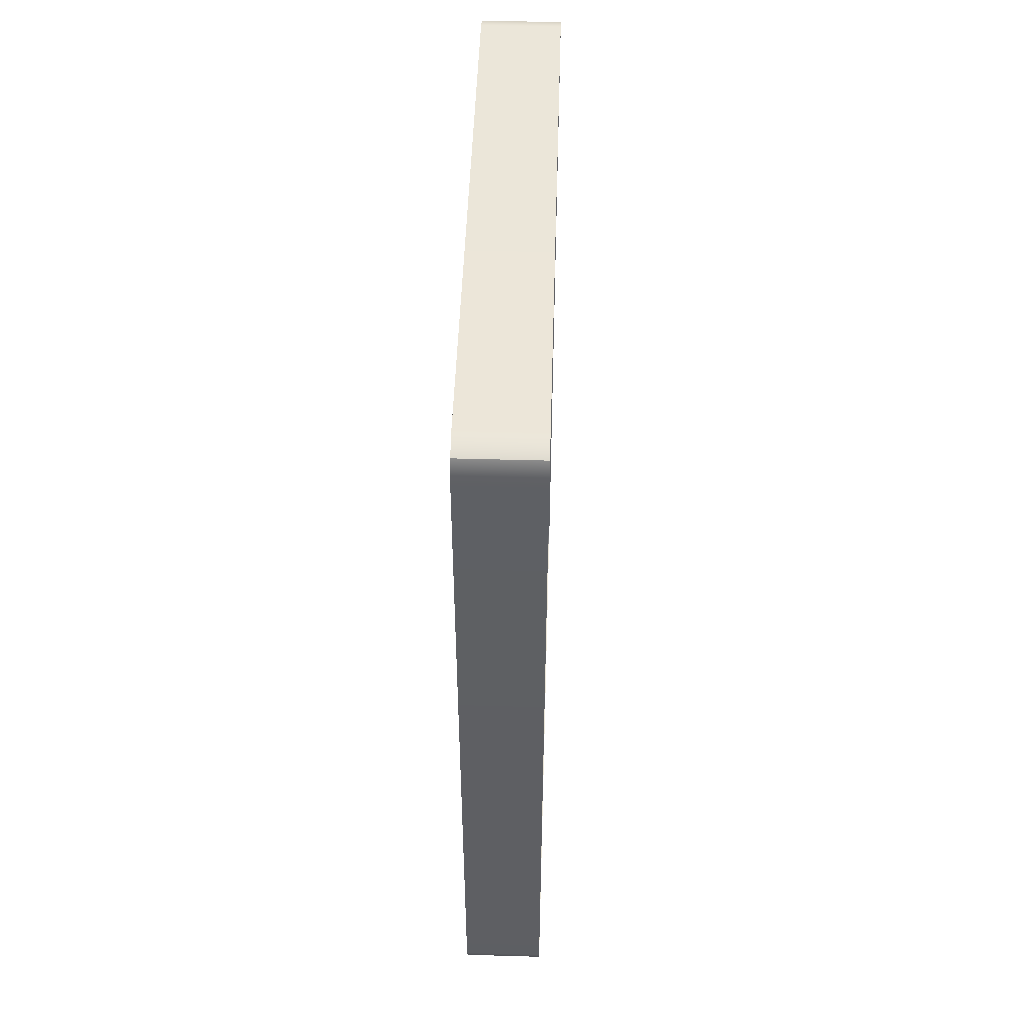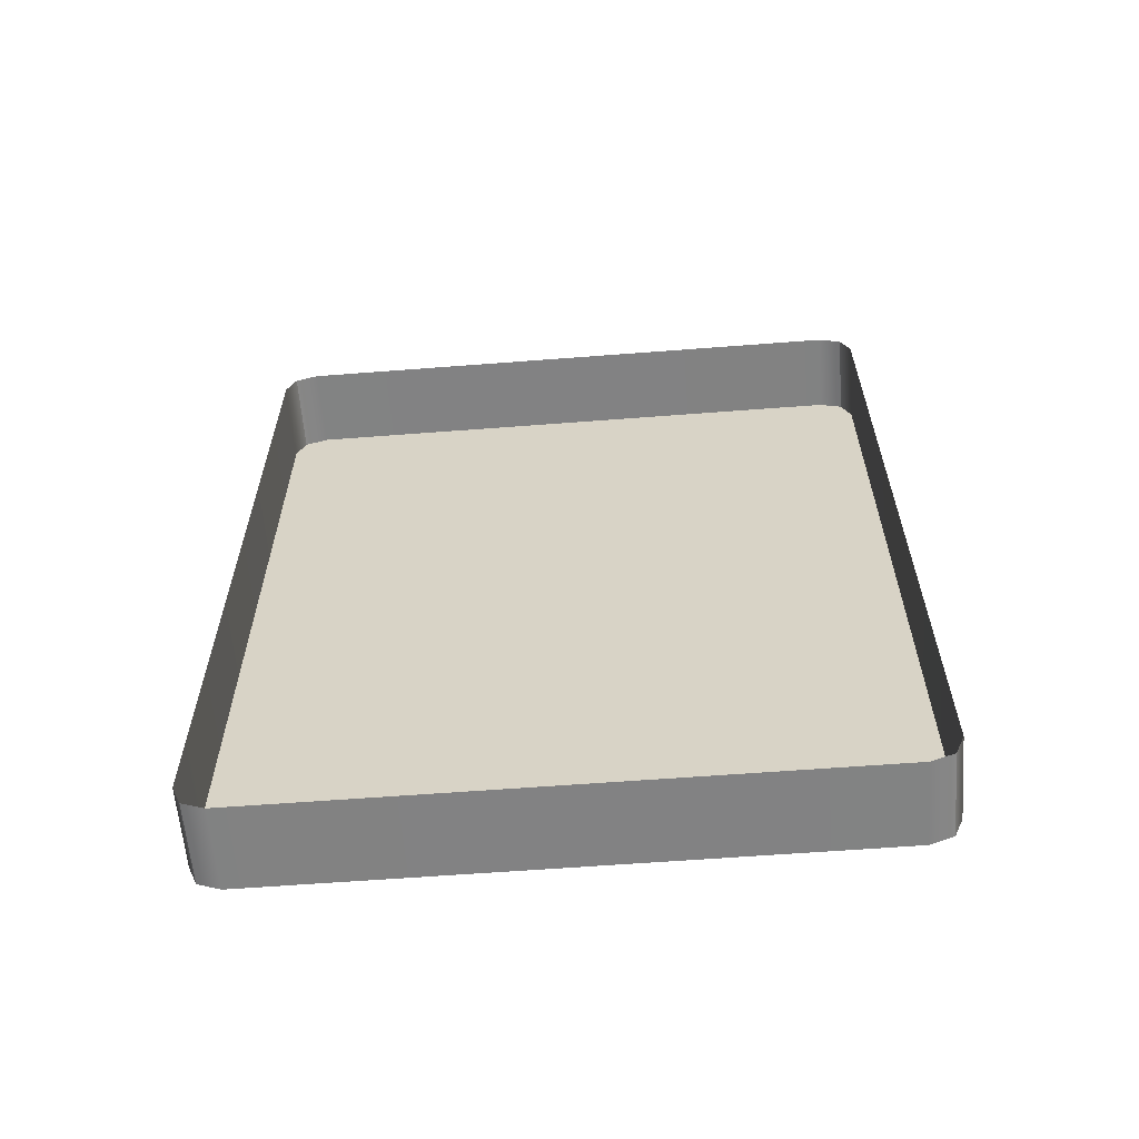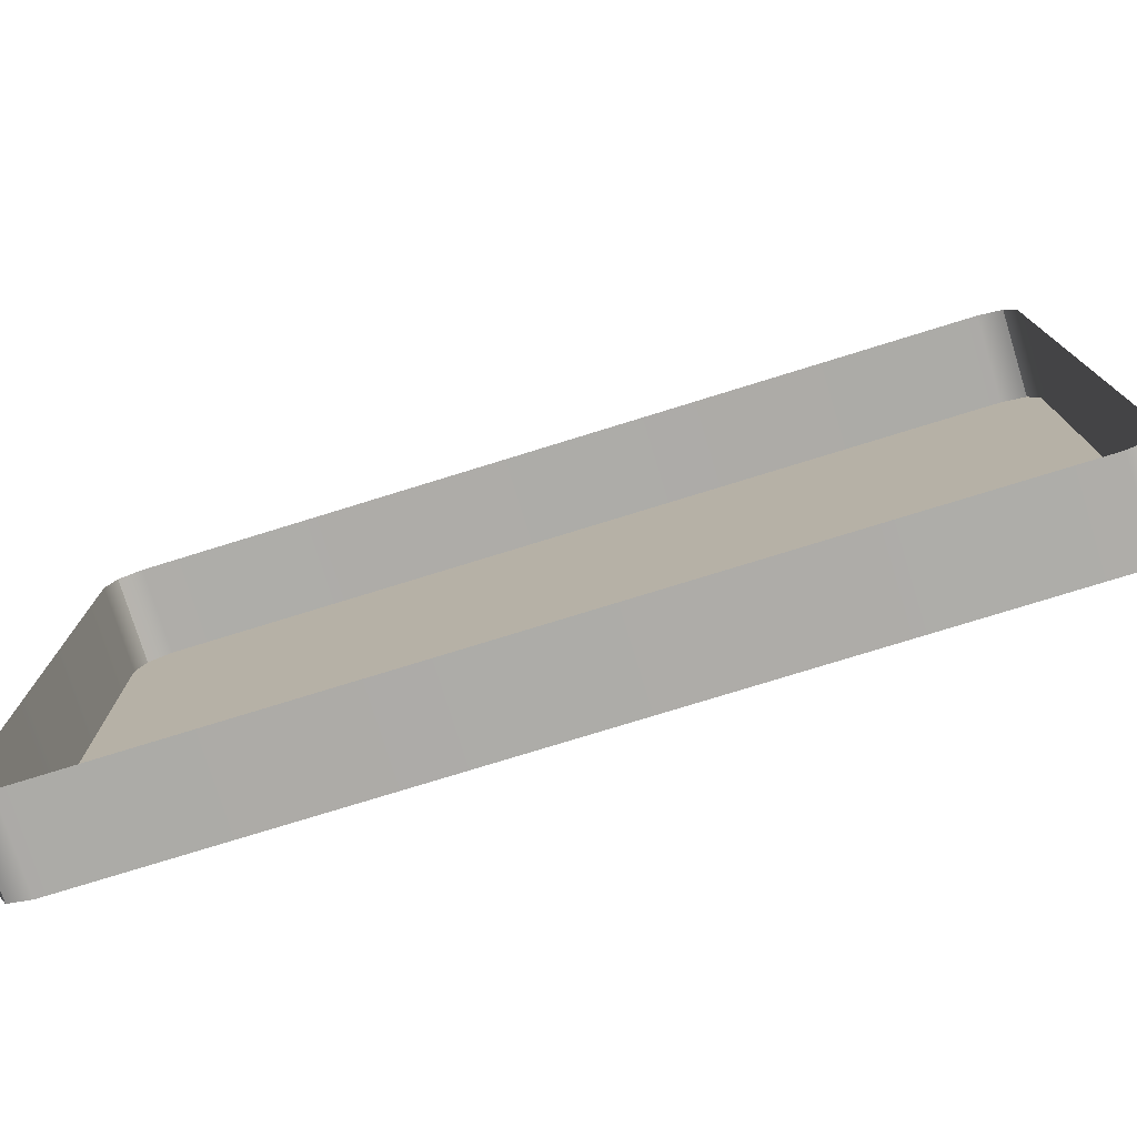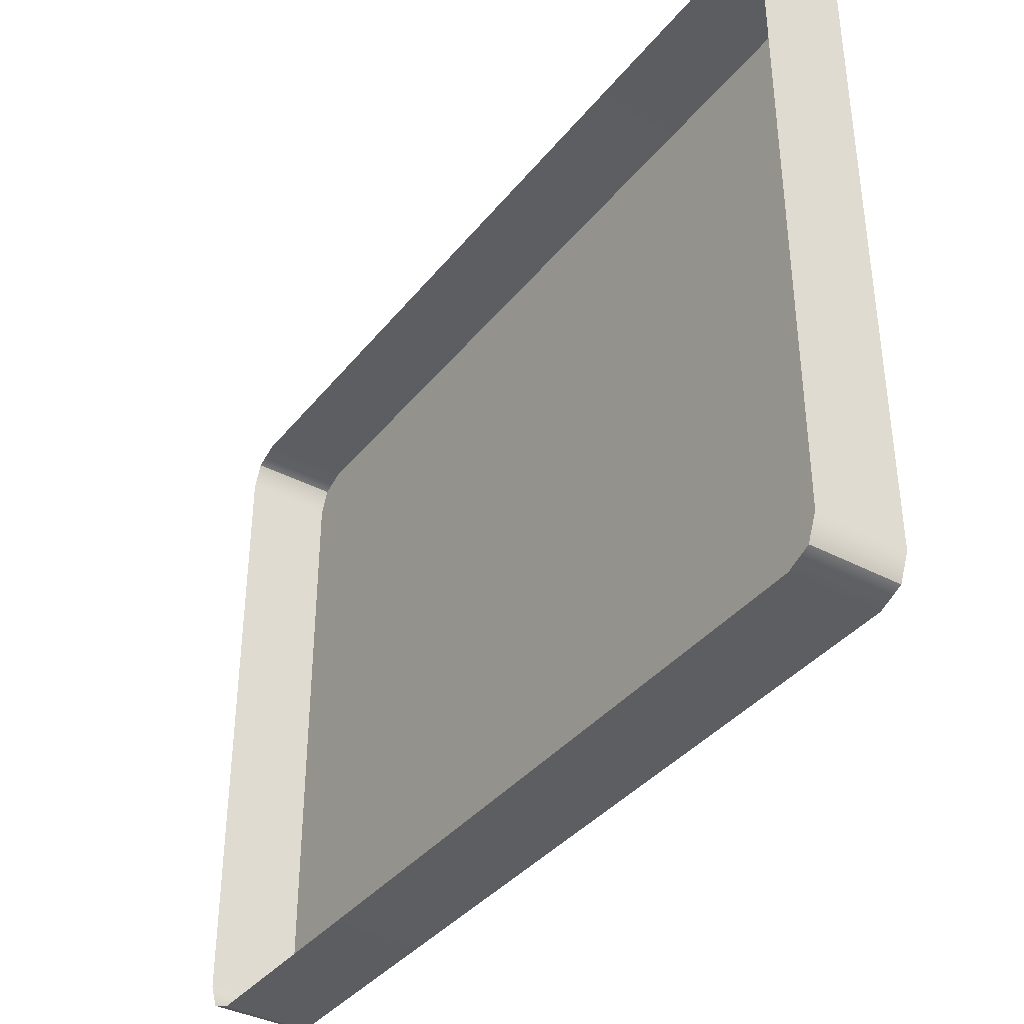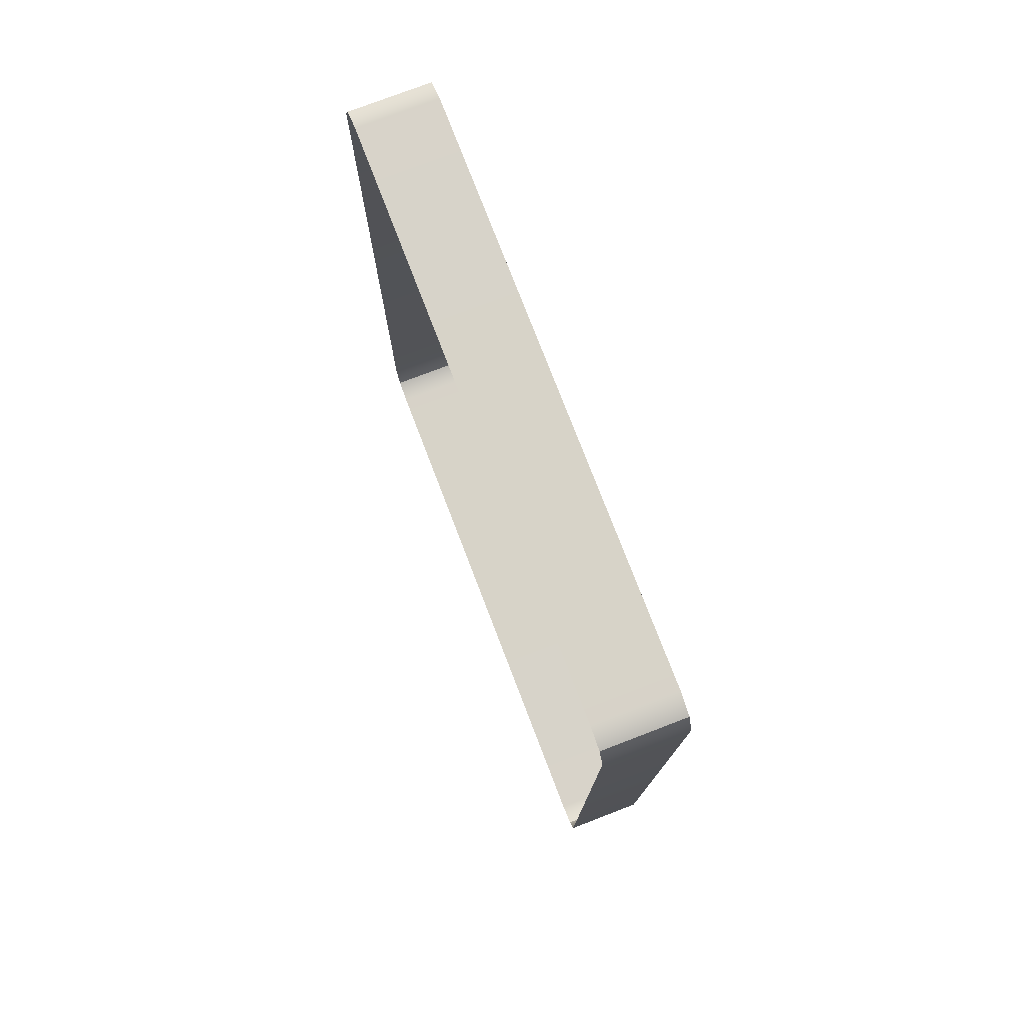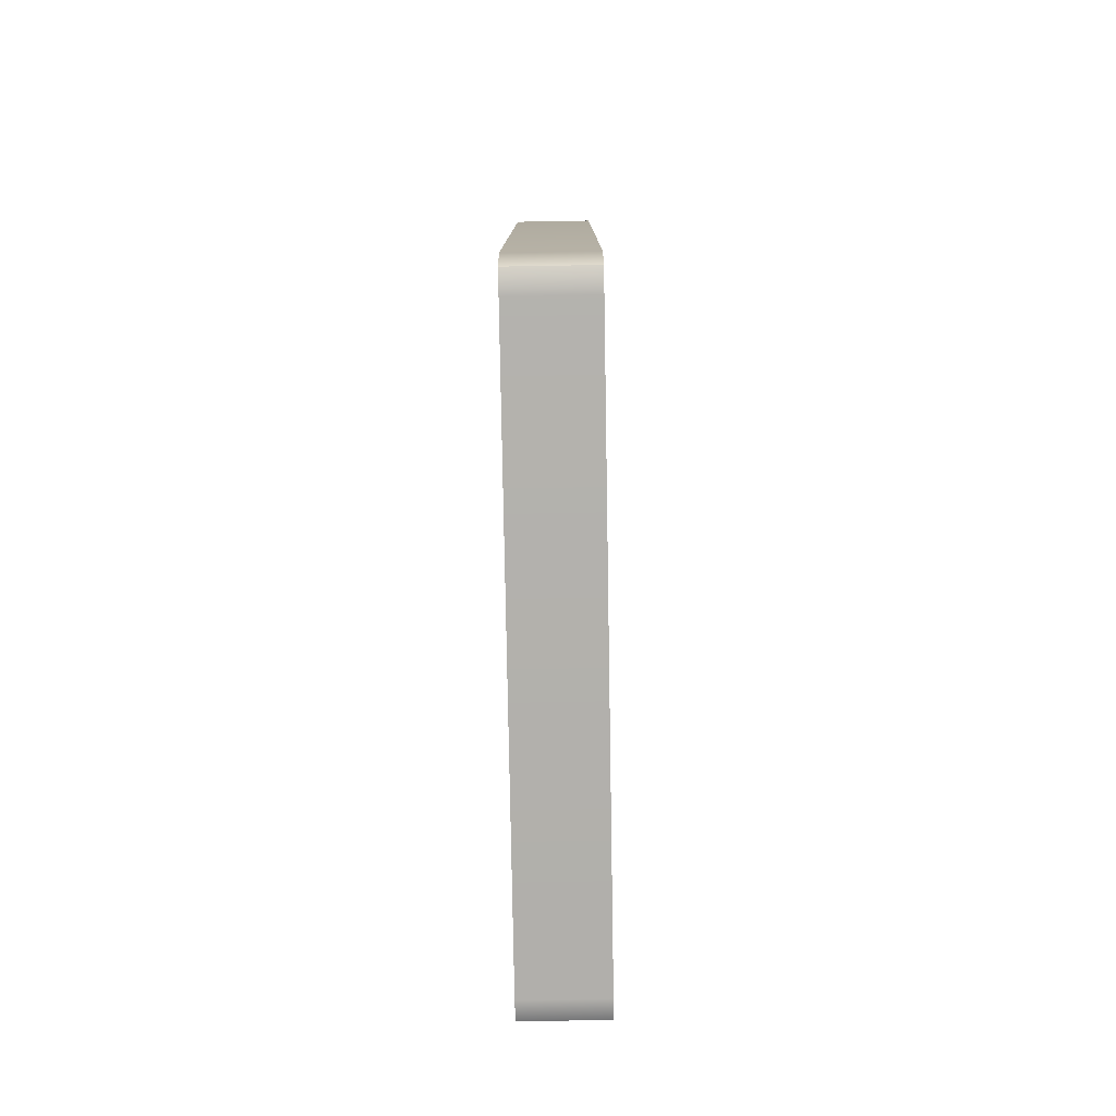
<metadata>
{"format":"obj","ext":"obj","renderer":"f3d","projection":"perspective","resolution":1024,"background":"white","views":[{"elev":48.4,"azim":-178.2,"up":"+Z"},{"elev":-60.8,"azim":-85.5,"up":"+Z"},{"elev":-76.7,"azim":-72.8,"up":"+Y"},{"elev":-37.8,"azim":-34.0,"up":"+Y"},{"elev":76.6,"azim":-21.0,"up":"+Z"},{"elev":-79.0,"azim":1.0,"up":"+Z"}]}
</metadata>
<code>
g default
v -0.06362 0.000159 0.611
v -0.06362 0.01479 0.6463
v -0.06362 0.05013 0.661
v 0.06362 0.000159 0.611
v 0.06362 0.05013 0.661
v 0.06362 0.01479 0.6463
v -0.06362 0.9501 0.6614
v -0.06362 0.9855 0.6468
v -0.06362 1 0.6114
v 0.06362 1 0.6114
v 0.06362 0.9855 0.6468
v 0.06362 0.9501 0.6614
v -0.06362 1.001 -0.611
v -0.06362 0.9861 -0.6463
v -0.06362 0.9508 -0.661
v 0.06362 0.9508 -0.661
v 0.06362 0.9861 -0.6463
v 0.06362 1.001 -0.611
v -0.06362 0.05075 -0.6614
v -0.06362 0.01539 -0.6468
v -0.06362 0.00073 -0.6114
v 0.06362 0.00073 -0.6114
v 0.06362 0.01539 -0.6468
v 0.06362 0.05075 -0.6614
v -0.06362 1 0.000234
v 0.06362 1 0.000234
v 0.06362 0.9858 0.000227
v 0.06362 0.9505 0.00021
v 0.06362 0.05044 -0.00021
v 0.06362 0.01509 -0.000227
v 0.06362 0.000445 -0.000234
v -0.06362 0.000445 -0.000234
g pCube1
f 3 5 12 7
f 25 26 18 13
f 15 16 24 19
f 21 22 31 32
f 3 2 6 5
f 2 1 4 6
f 9 8 11 10
f 8 7 12 11
f 15 14 17 16
f 14 13 18 17
f 21 20 23 22
f 20 19 24 23
f 16 17 27 28
f 26 27 17 18
f 24 29 30 23
f 23 30 31 22
f 16 28 29 24
f 9 10 26 25
f 11 27 26 10
f 28 27 11 12
f 29 28 12 5
f 30 29 5 6
f 31 30 6 4
f 32 31 4 1

</code>
